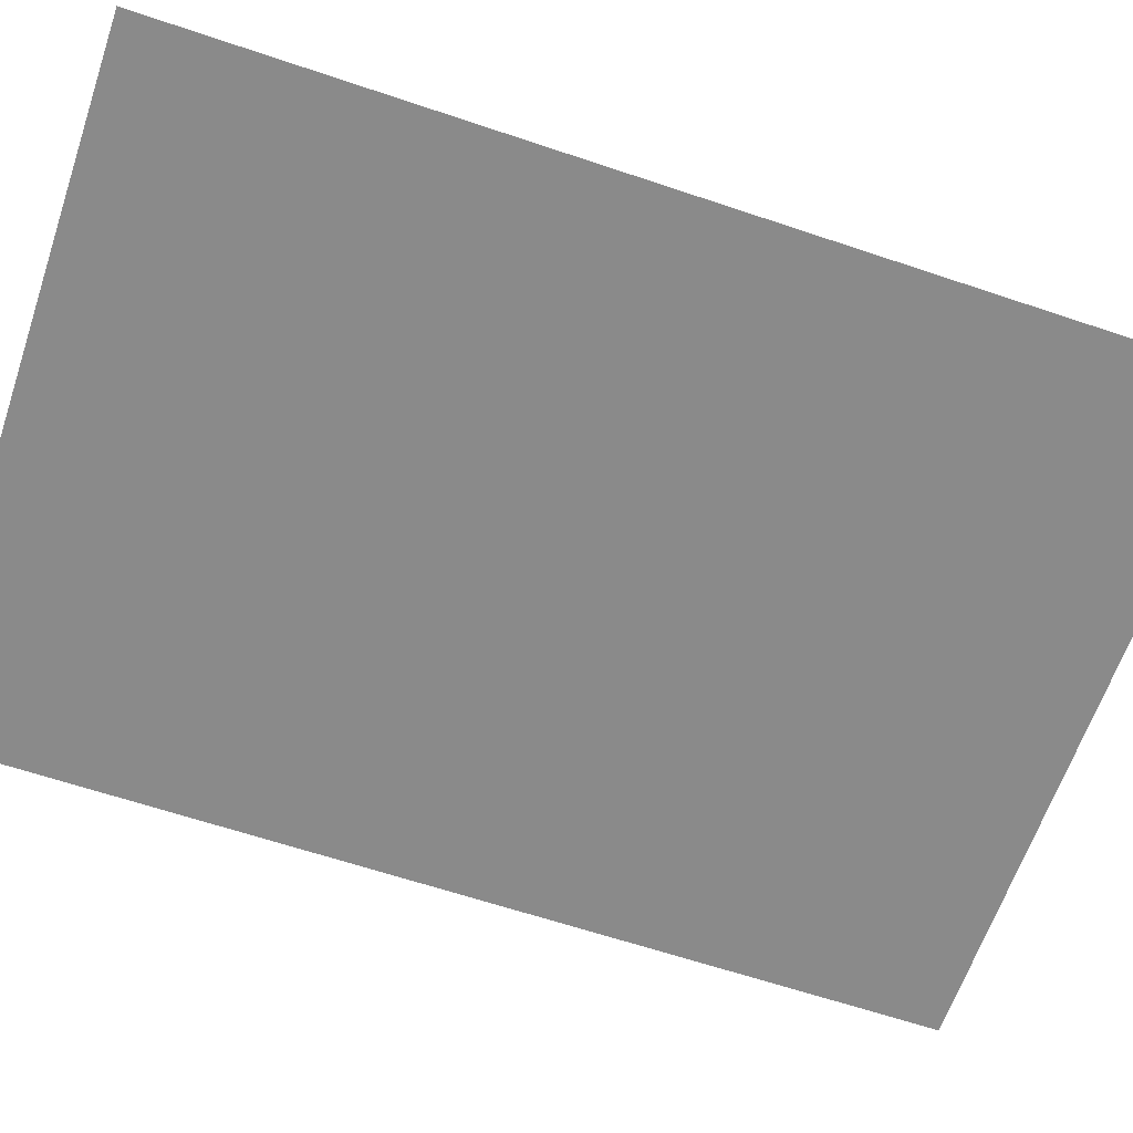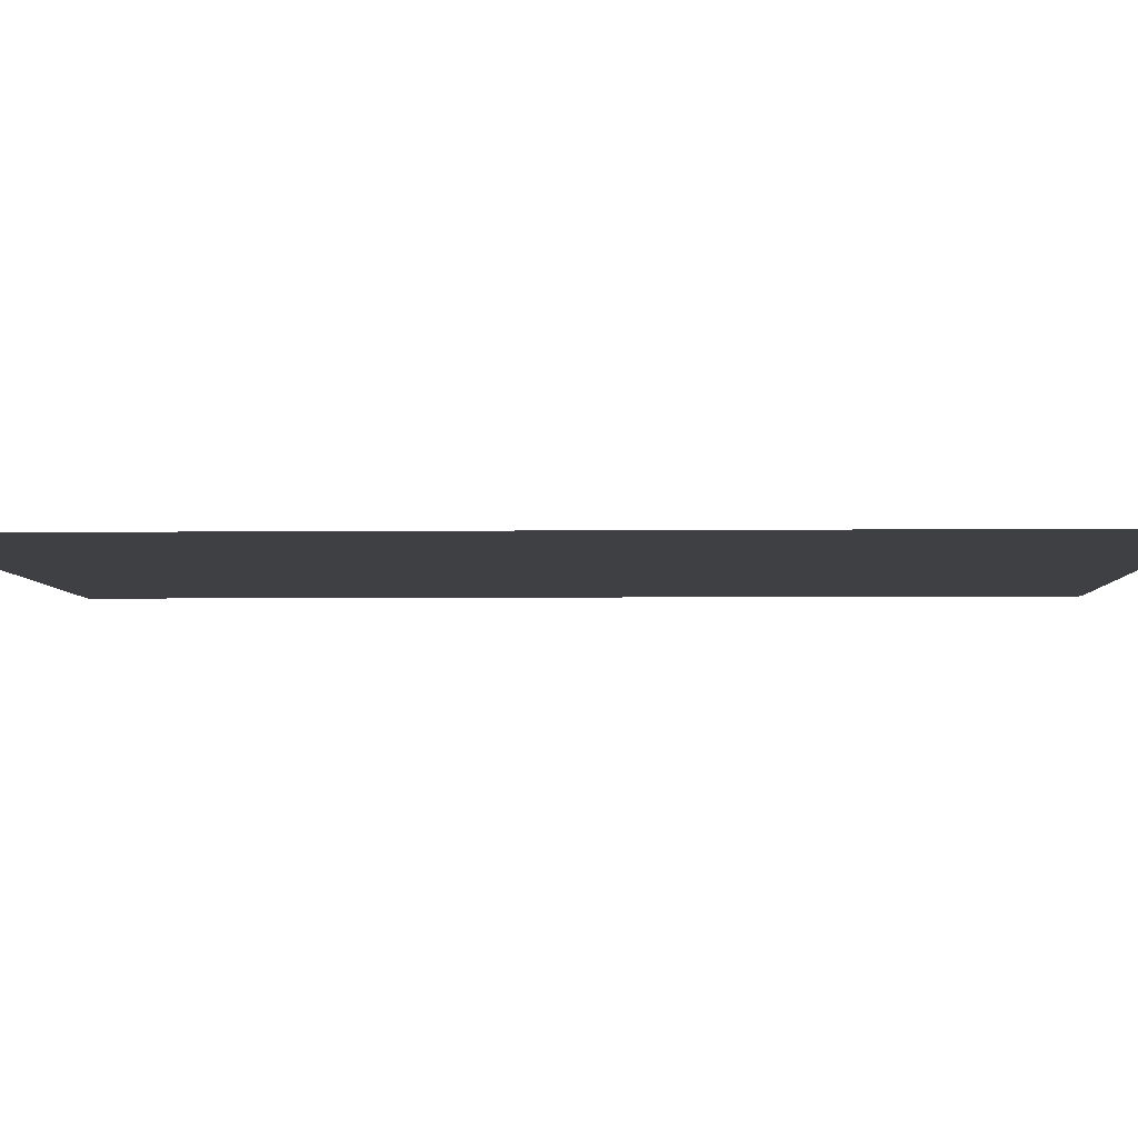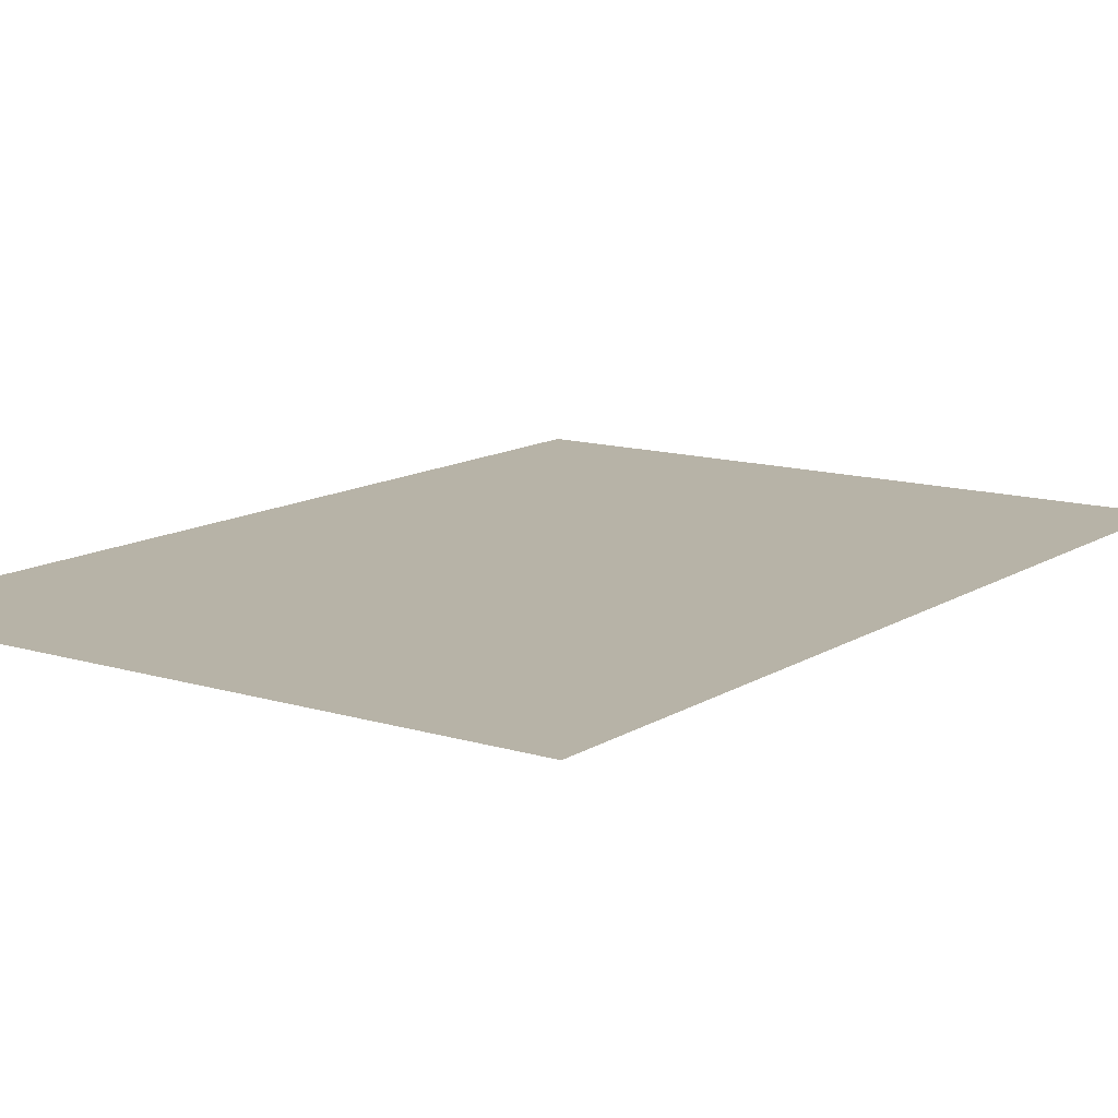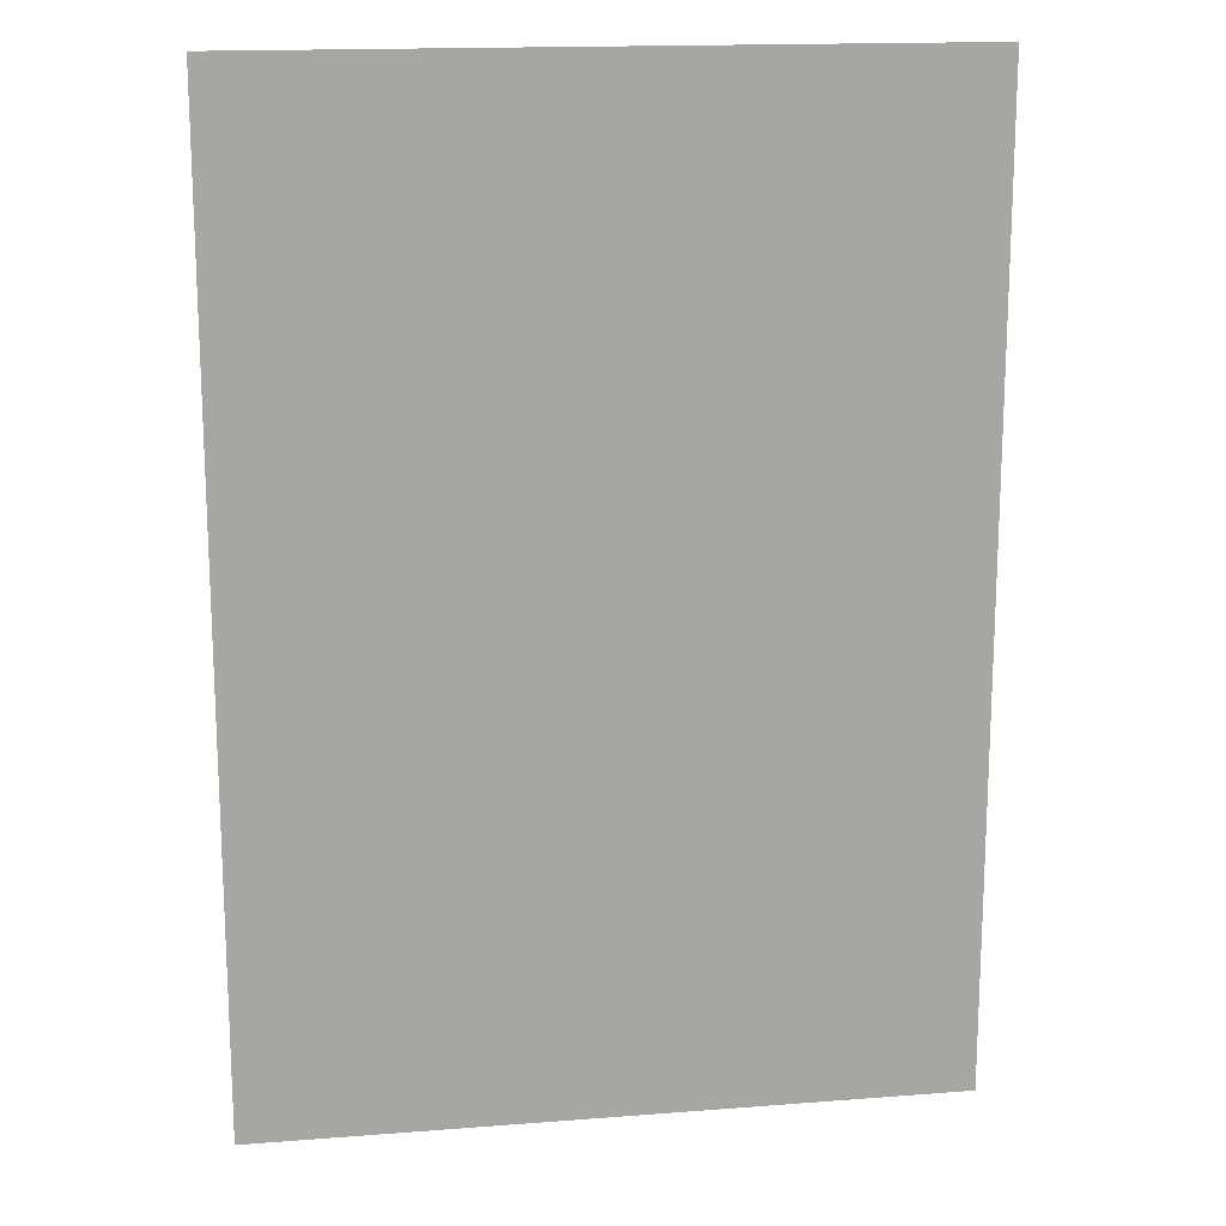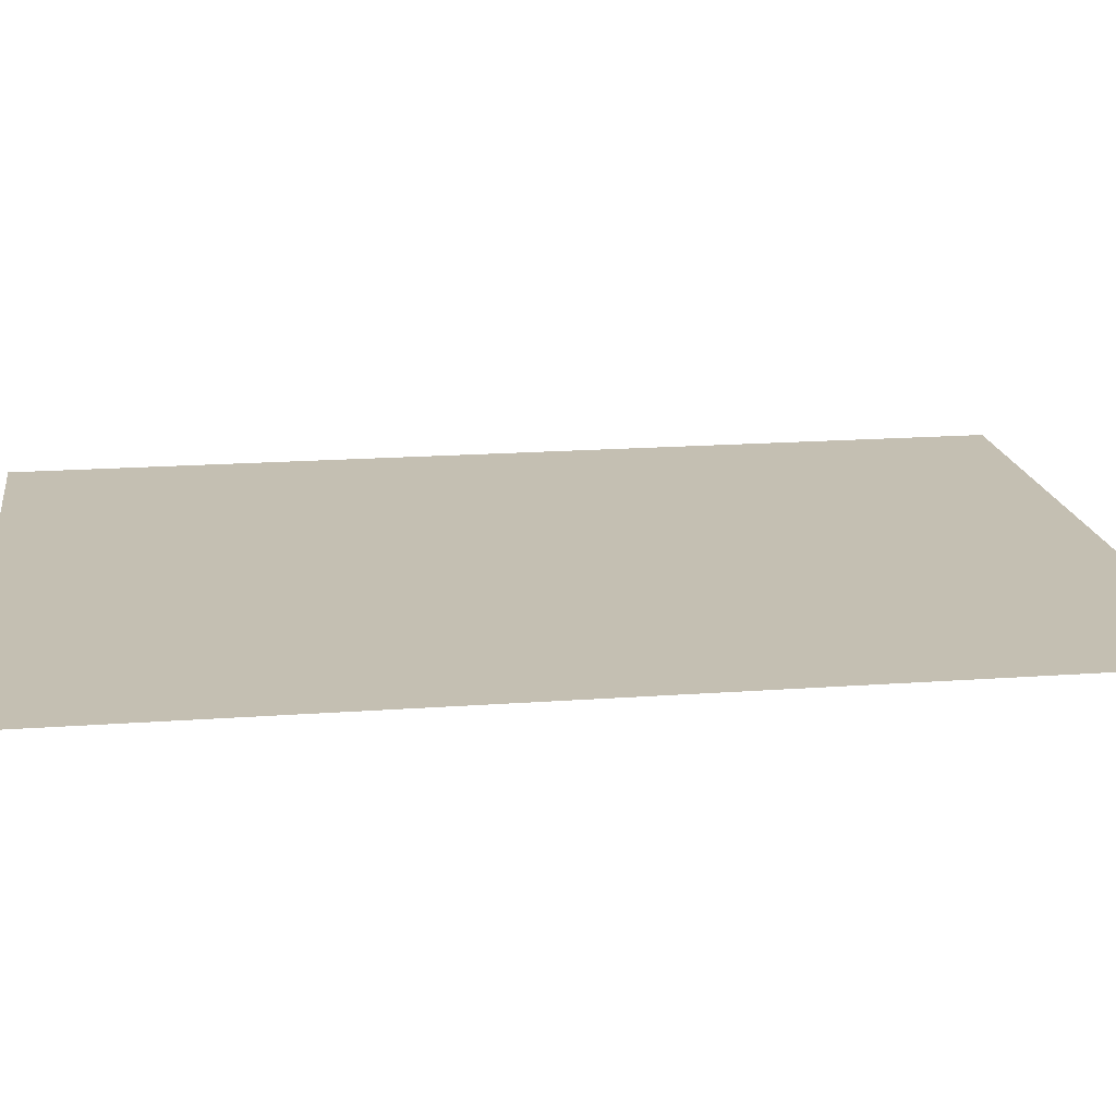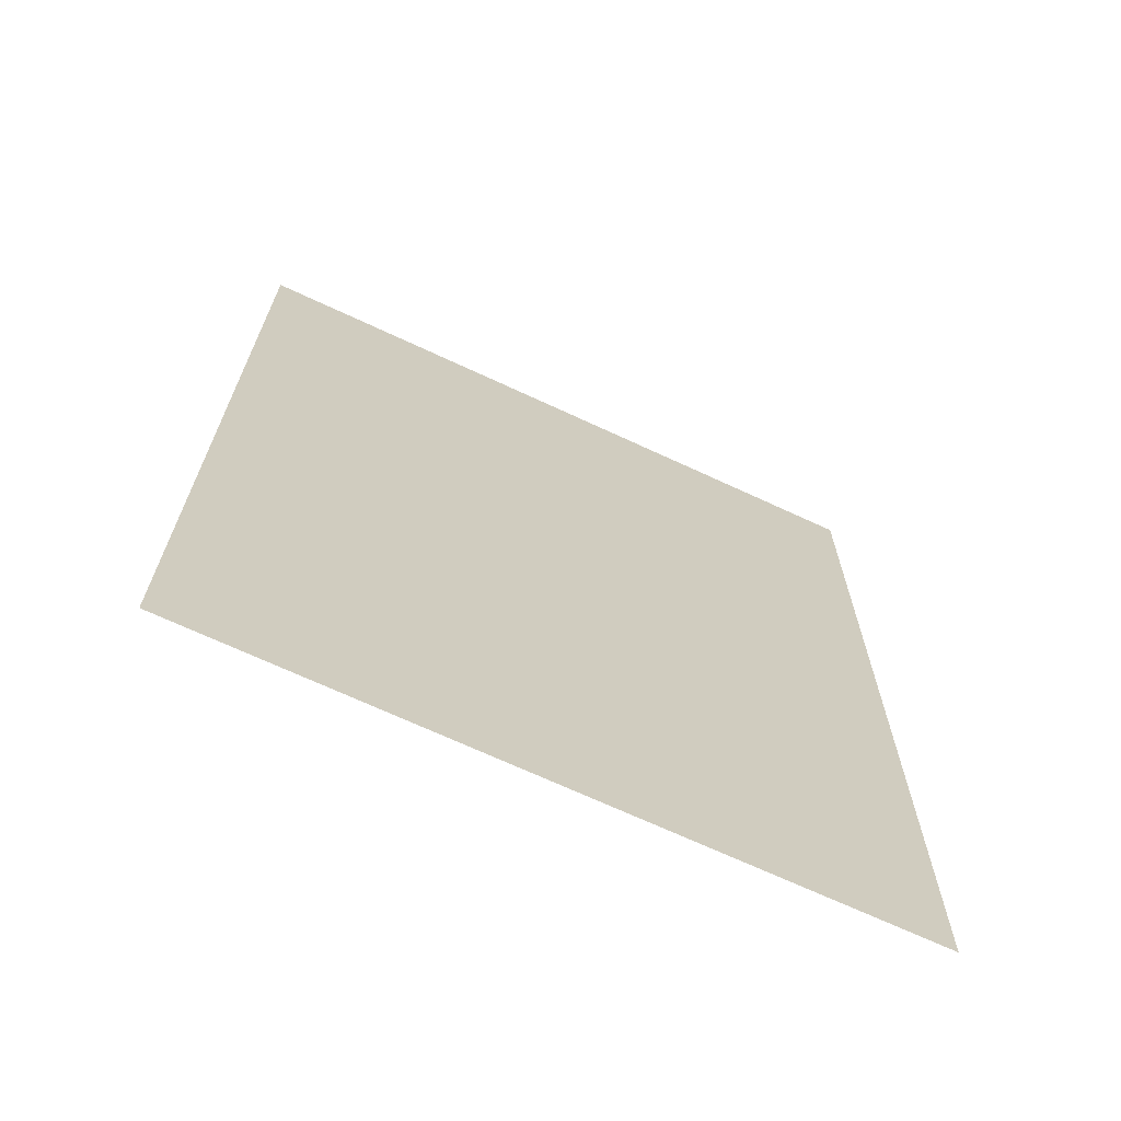
<metadata>
{"format":"obj","ext":"obj","renderer":"f3d","projection":"perspective","resolution":1024,"background":"white","views":[{"elev":-63.4,"azim":-108.8,"up":"+Y"},{"elev":-4.6,"azim":-88.0,"up":"+Y"},{"elev":12.6,"azim":-144.6,"up":"+Y"},{"elev":16.1,"azim":-9.1,"up":"+Z"},{"elev":17.6,"azim":81.7,"up":"+Y"},{"elev":-69.2,"azim":-25.0,"up":"+Z"}]}
</metadata>
<code>
g ImageTargetMesh19892
v 0.07143 0 -0.1
v 0.07143 0 0.1
v -0.07143 0 -0.1
v -0.07143 0 0.1
g ImageTargetMesh19892_0
f 3 2 1
f 4 2 3

</code>
